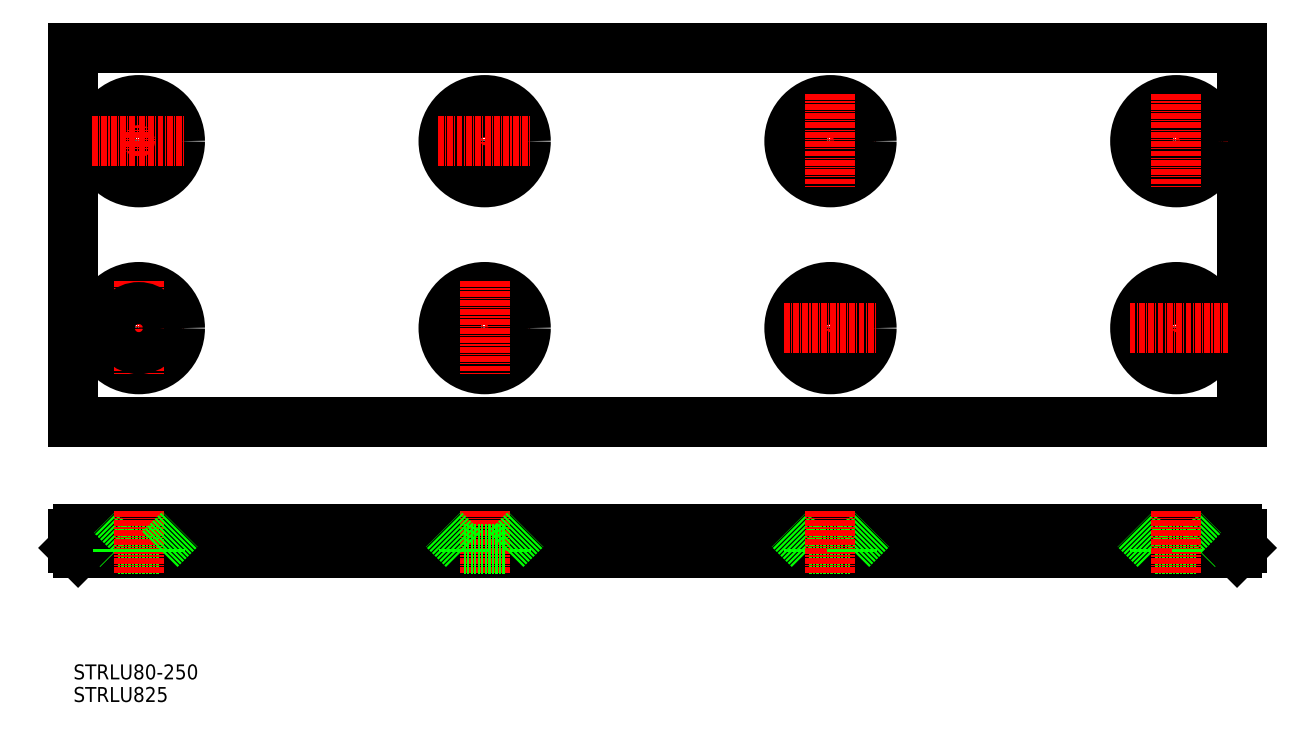
<metadata>
{"format":"dxf","ext":"dxf","renderer":"ezdxf+matplotlib","layout":"modelspace","background":"white","min_lineweight":24,"dpi":150}
</metadata>
<code>
0
SECTION
2
ENTITIES
0
LINE
8
0
10
10
20
70
30
0
11
260
21
70
31
0
0
LINE
8
0
10
10
20
150
30
0
11
260
21
150
31
0
0
LINE
8
0
10
10
20
150
30
0
11
10
21
70
31
0
0
LINE
8
0
10
260
20
150
30
0
11
260
21
70
31
0
0
LINE
8
0
10
11
20
46.96
30
0
11
259
21
46.96
31
0
0
LINE
8
0
10
11
20
41.96
30
0
11
259
21
41.96
31
0
0
TEXT
8
0
10
10
20
10
30
0
40
3.2
1
STRLU825
0
TEXT
8
0
10
10
20
14.83
30
0
40
3.2
1
STRLU80-250
0
LINE
8
0
10
19.5
20
42.66
30
0
11
28.5
21
42.66
31
0
0
LINE
8
0
10
10
20
45.96
30
0
11
10
21
42.96
31
0
0
LINE
8
0
10
19.5
20
42.66
30
0
11
15.2
21
46.96
31
0
0
LINE
8
CENTER
10
24
20
50.86
30
0
11
24
21
37.68
31
0
0
LINE
8
0
10
11
20
41.96
30
0
11
10
21
42.96
31
0
0
LINE
8
0
10
19.5
20
42.66
30
0
11
19.5
21
41.96
31
0
0
ARC
8
0
10
11
20
45.96
30
0
40
1
50
90
51
180
0
LINE
8
0
10
28.5
20
42.66
30
0
11
32.8
21
46.96
31
0
0
LINE
8
0
10
28.5
20
42.66
30
0
11
28.5
21
41.96
31
0
0
CIRCLE
8
0
10
24
20
130
30
0
40
4.5
0
LINE
8
CENTER
10
24
20
140
30
0
11
24
21
120
31
0
0
CIRCLE
8
0
10
24
20
130
30
0
40
8.8
0
LINE
8
CENTER
10
14
20
130
30
0
11
34
21
130
31
0
0
LINE
8
0
10
241.5
20
42.66
30
0
11
250.5
21
42.66
31
0
0
LINE
8
0
10
241.5
20
42.66
30
0
11
237.2
21
46.96
31
0
0
LINE
8
0
10
241.5
20
42.66
30
0
11
241.5
21
41.96
31
0
0
LINE
8
0
10
260
20
45.96
30
0
11
260
21
42.96
31
0
0
LINE
8
0
10
250.5
20
42.66
30
0
11
254.8
21
46.96
31
0
0
LINE
8
CENTER
10
246
20
50.86
30
0
11
246
21
37.68
31
0
0
LINE
8
0
10
250.5
20
42.66
30
0
11
250.5
21
41.96
31
0
0
LINE
8
0
10
259
20
41.96
30
0
11
260
21
42.96
31
0
0
ARC
8
0
10
259
20
45.96
30
0
40
1
50
0
51
90
0
LINE
8
CENTER
10
236
20
130
30
0
11
257
21
130
31
0
0
CIRCLE
8
0
10
246
20
130
30
0
40
8.8
0
CIRCLE
8
0
10
246
20
130
30
0
40
4.5
0
LINE
8
CENTER
10
246
20
140
30
0
11
246
21
120
31
0
0
LINE
8
CENTER
10
98
20
140
30
0
11
98
21
120
31
0
0
CIRCLE
8
0
10
98
20
130
30
0
40
4.5
0
CIRCLE
8
0
10
98
20
130
30
0
40
8.8
0
LINE
8
CENTER
10
88
20
130
30
0
11
108
21
130
31
0
0
LINE
8
0
10
102.5
20
42.66
30
0
11
102.5
21
41.96
31
0
0
LINE
8
CENTER
10
98
20
50.86
30
0
11
98
21
37.68
31
0
0
LINE
8
0
10
102.5
20
42.66
30
0
11
106.8
21
46.96
31
0
0
LINE
8
0
10
93.5
20
42.66
30
0
11
93.5
21
41.96
31
0
0
LINE
8
0
10
93.5
20
42.66
30
0
11
89.2
21
46.96
31
0
0
LINE
8
0
10
93.5
20
42.66
30
0
11
102.5
21
42.66
31
0
0
LINE
8
CENTER
10
88
20
90
30
0
11
108
21
90
31
0
0
CIRCLE
8
0
10
98
20
90
30
0
40
8.8
0
CIRCLE
8
0
10
98
20
90
30
0
40
4.5
0
LINE
8
CENTER
10
98
20
100
30
0
11
98
21
80
31
0
0
LINE
8
CENTER
10
246
20
100
30
0
11
246
21
80
31
0
0
CIRCLE
8
0
10
246
20
90
30
0
40
4.5
0
CIRCLE
8
0
10
246
20
90
30
0
40
8.8
0
LINE
8
CENTER
10
236
20
90
30
0
11
257
21
90
31
0
0
LINE
8
CENTER
10
14
20
90
30
0
11
34
21
90
31
0
0
CIRCLE
8
0
10
24
20
90
30
0
40
8.8
0
LINE
8
CENTER
10
24
20
100
30
0
11
24
21
80
31
0
0
CIRCLE
8
0
10
24
20
90
30
0
40
4.5
0
LINE
8
CENTER
10
172
20
100
30
0
11
172
21
80
31
0
0
CIRCLE
8
0
10
172
20
90
30
0
40
4.5
0
CIRCLE
8
0
10
172
20
90
30
0
40
8.8
0
LINE
8
CENTER
10
162
20
90
30
0
11
182
21
90
31
0
0
LINE
8
0
10
167.5
20
42.66
30
0
11
176.5
21
42.66
31
0
0
LINE
8
0
10
167.5
20
42.66
30
0
11
163.2
21
46.96
31
0
0
LINE
8
0
10
167.5
20
42.66
30
0
11
167.5
21
41.96
31
0
0
LINE
8
0
10
176.5
20
42.66
30
0
11
180.8
21
46.96
31
0
0
LINE
8
CENTER
10
172
20
50.86
30
0
11
172
21
37.68
31
0
0
LINE
8
0
10
176.5
20
42.66
30
0
11
176.5
21
41.96
31
0
0
LINE
8
CENTER
10
162
20
130
30
0
11
182
21
130
31
0
0
CIRCLE
8
0
10
172
20
130
30
0
40
8.8
0
CIRCLE
8
0
10
172
20
130
30
0
40
4.5
0
LINE
8
CENTER
10
172
20
140
30
0
11
172
21
120
31
0
0
ENDSEC
0
EOF

</code>
